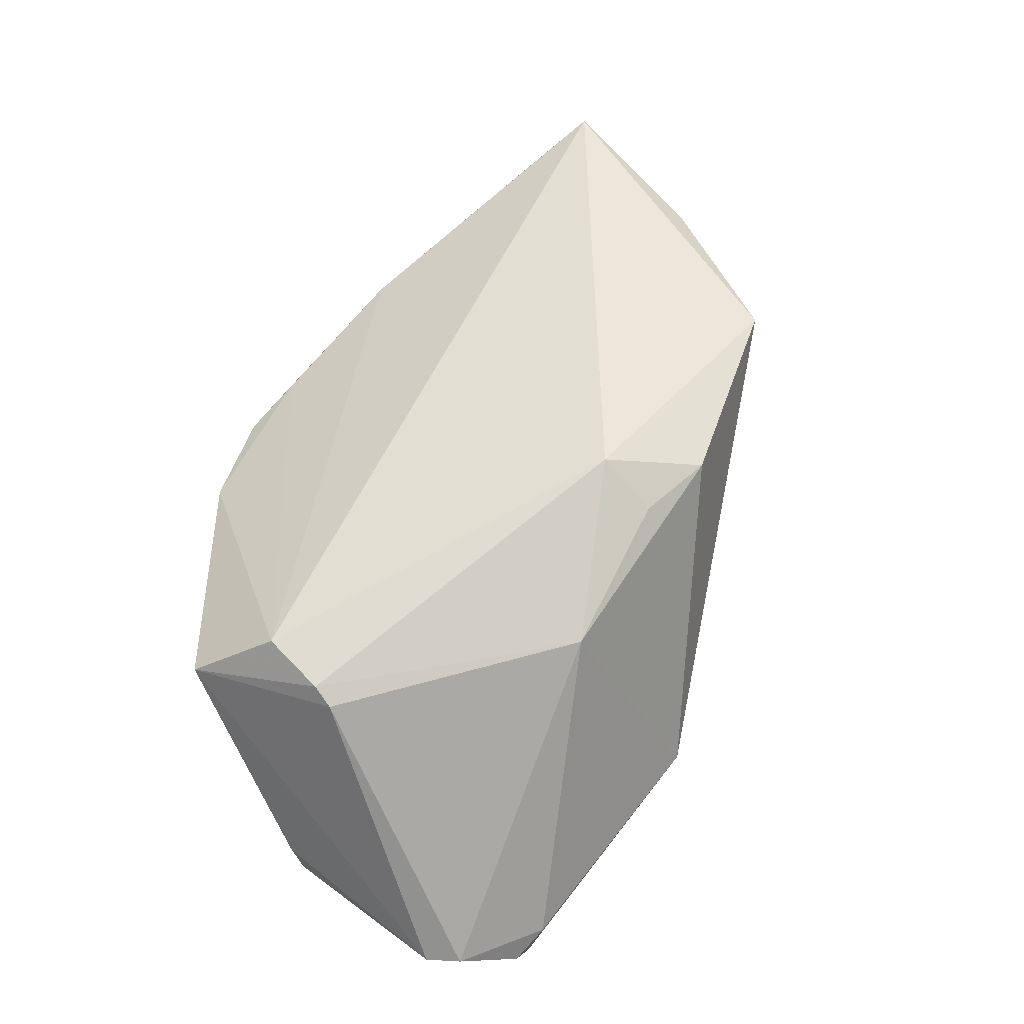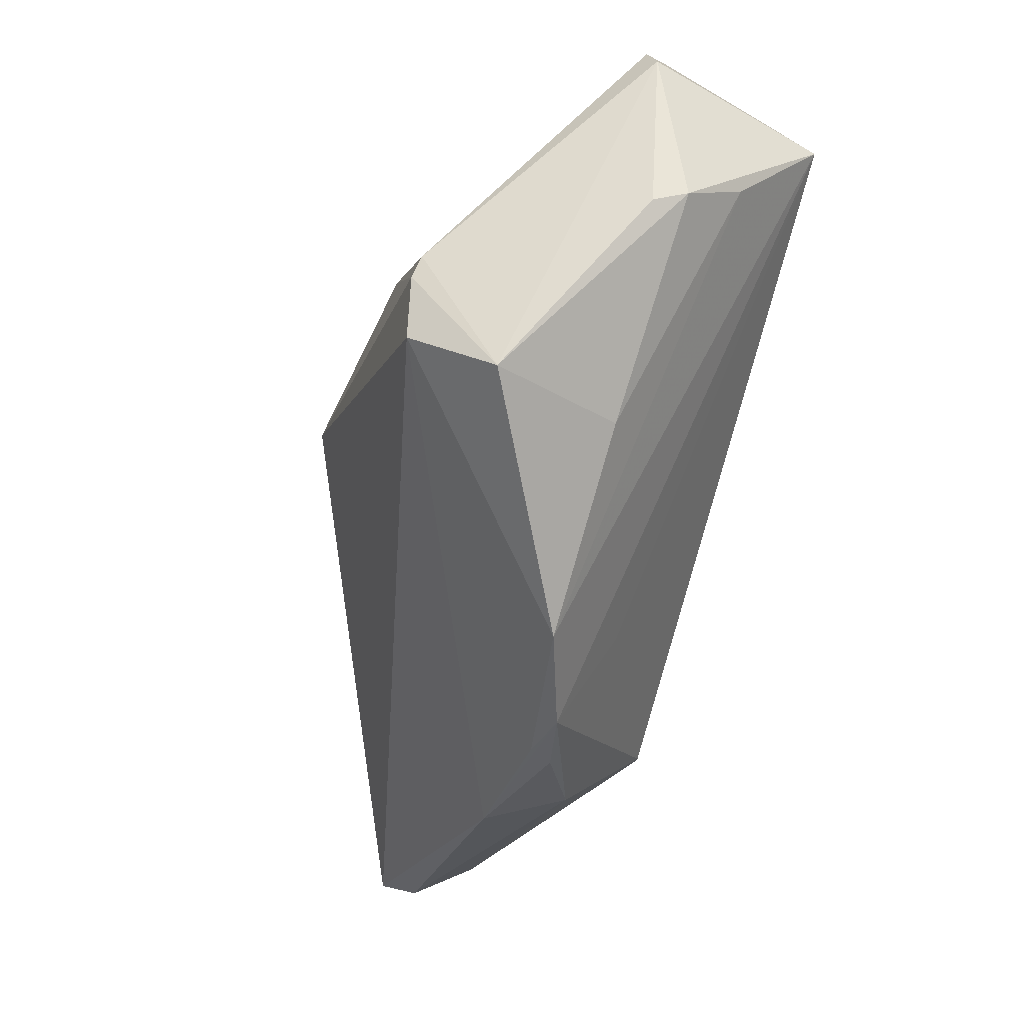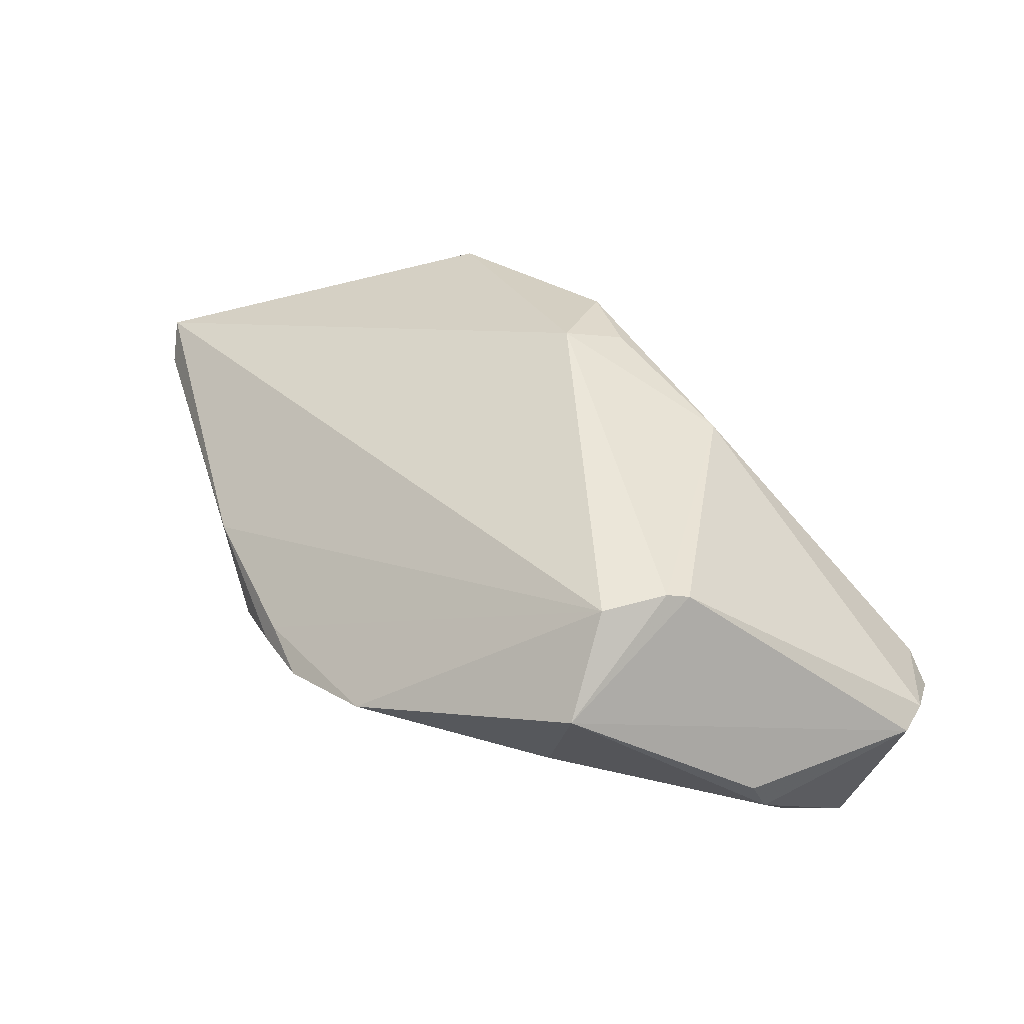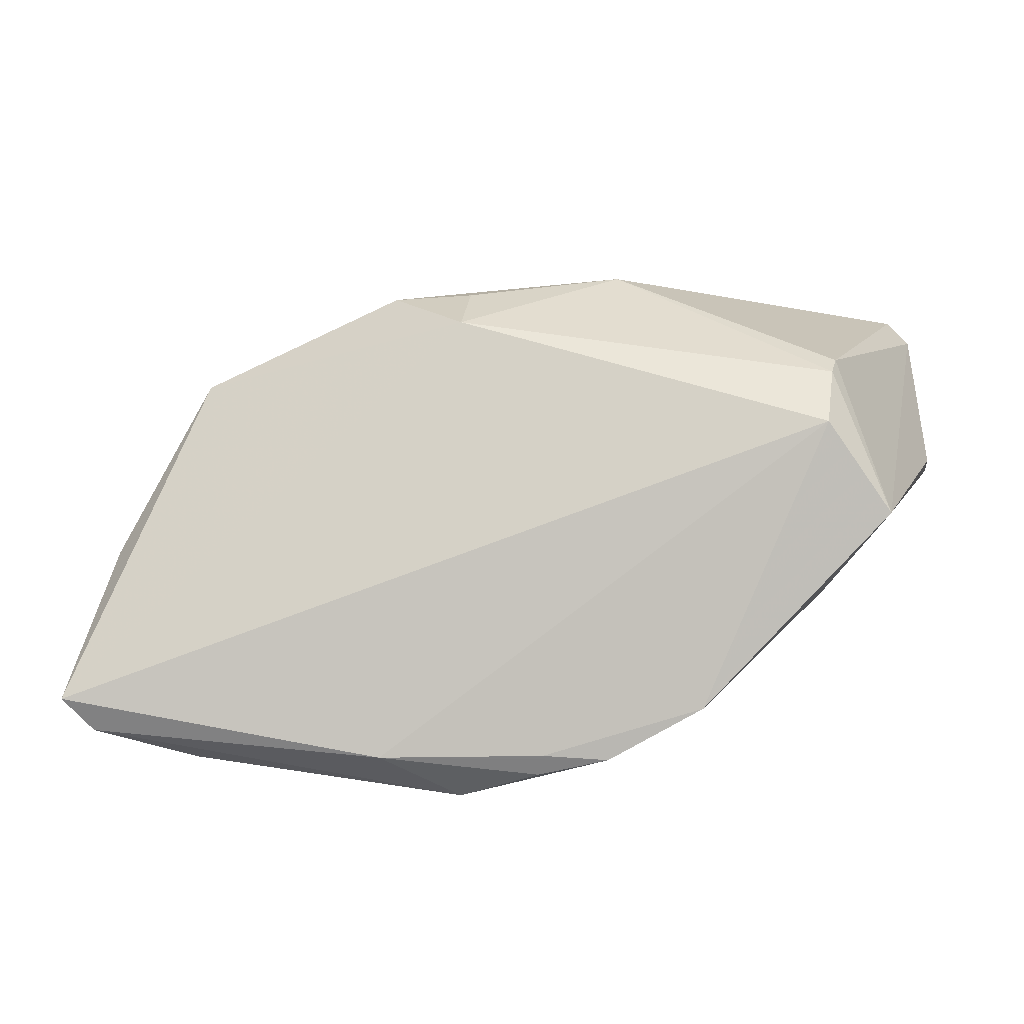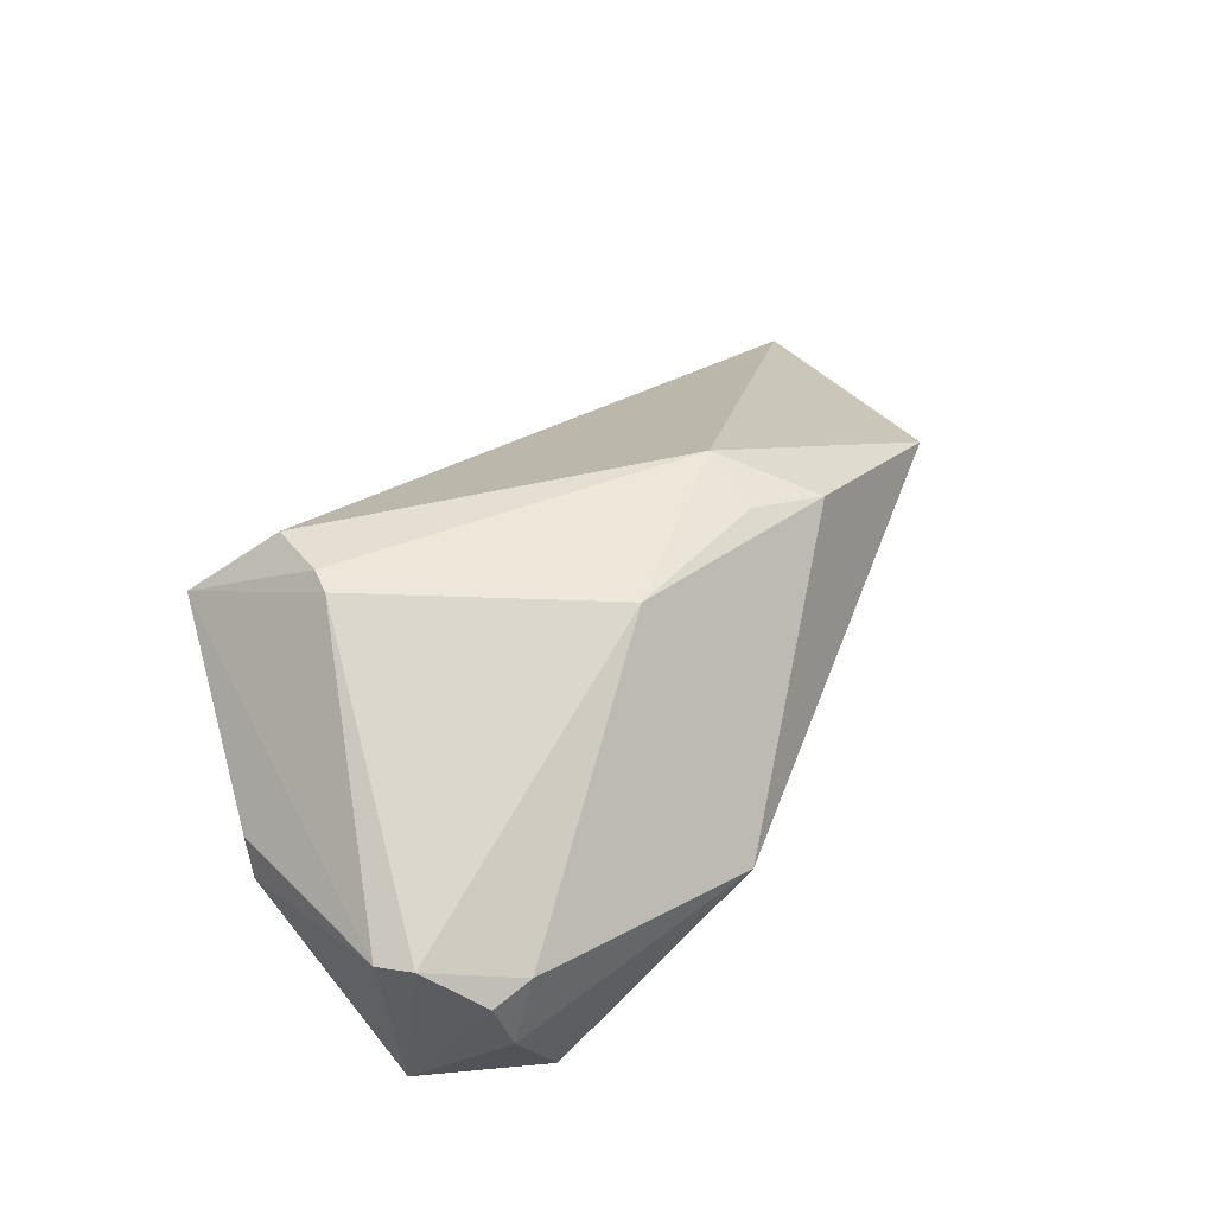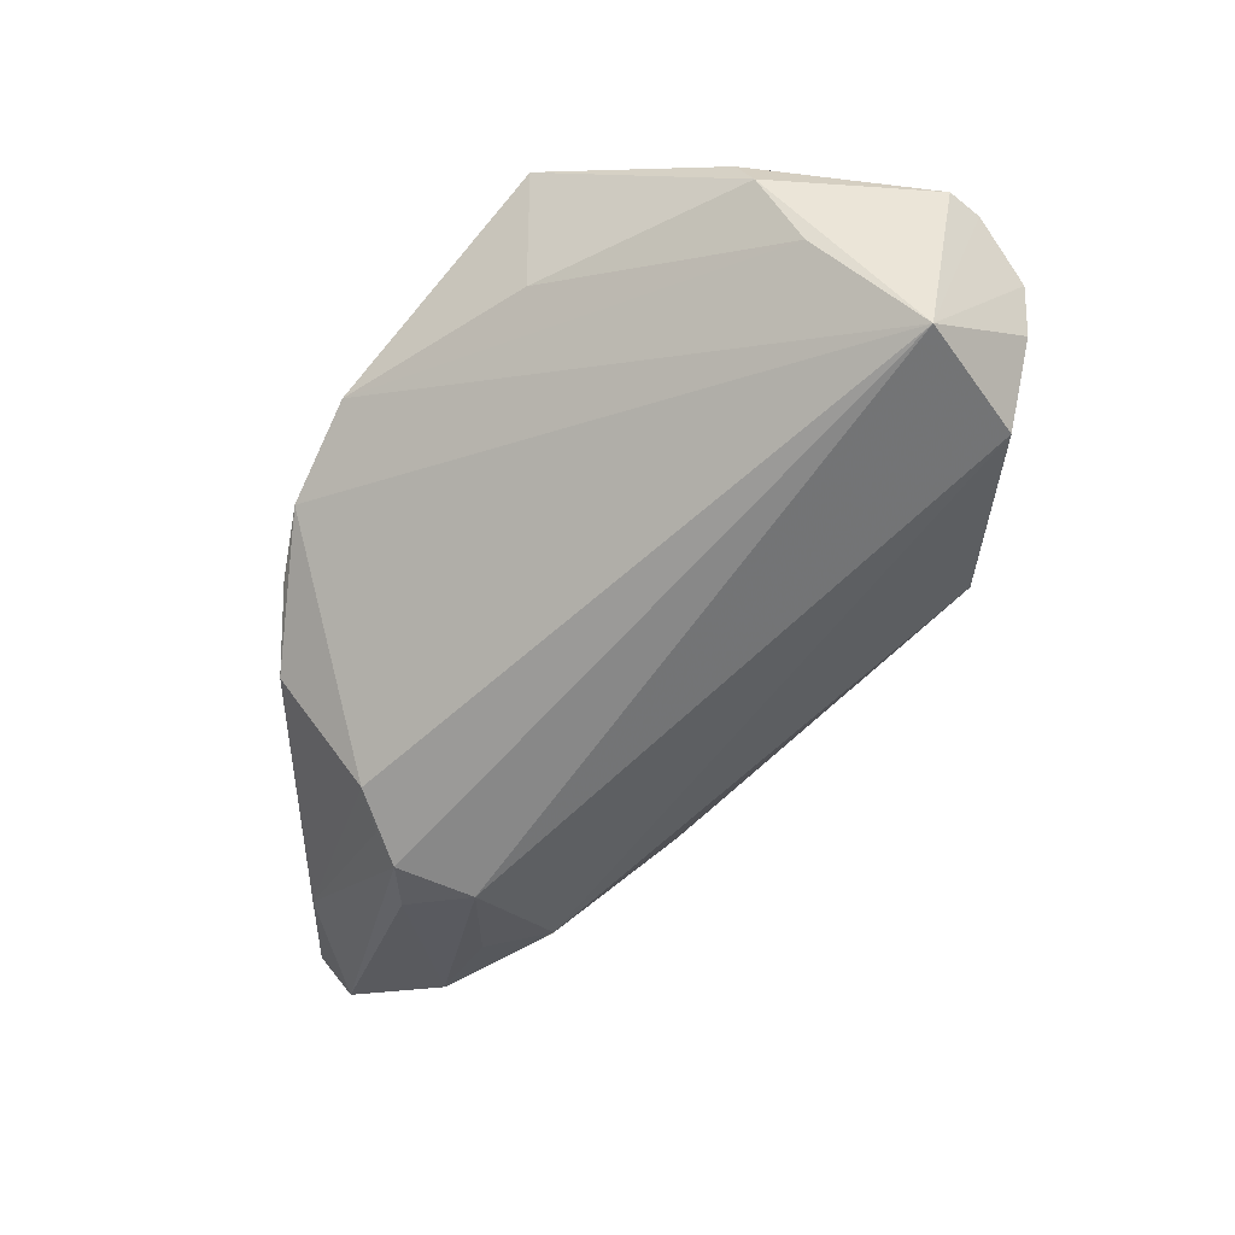
<metadata>
{"format":"obj","ext":"obj","renderer":"f3d","projection":"perspective","resolution":1024,"background":"white","views":[{"elev":69.3,"azim":127.7,"up":"+Z"},{"elev":-34.9,"azim":72.2,"up":"+Y"},{"elev":47.9,"azim":64.0,"up":"+Z"},{"elev":-38.9,"azim":2.2,"up":"+Y"},{"elev":36.9,"azim":139.1,"up":"+Z"},{"elev":-59.5,"azim":83.7,"up":"+Z"}]}
</metadata>
<code>
v -0.05634 -0.02932 -0.008868
v 0.01391 -0.02743 -0.009781
v 0.05981 0.008704 -0.003558
v 0.04606 0.04107 -0.003531
v 0.01568 0.02392 0.02199
v -0.01842 -0.02683 -0.0242
v 0.003298 -0.04107 -0.004142
v 0.0483 0.04041 -0.01264
v 0.05939 0.006717 0.001063
v 0.04089 0.03858 -0.02253
v -0.05591 -0.03389 -0.002191
v -0.04972 -0.01705 -0.01366
v -0.03853 -0.0128 -0.01882
v 0.05668 0.01425 -0.01214
v 0.04267 -0.01525 0.0004075
v 0.05379 0.0274 -0.02483
v -0.02475 -0.01439 -0.02688
v -0.03703 -0.003984 -0.01657
v 0.05959 0.03106 -0.0004668
v 0.05128 0.0405 -0.00532
v 0.01249 -0.04042 -0.001962
v -0.02196 -0.02435 -0.02612
v 0.05697 0.03496 -0.0001328
v 0.04405 0.003762 0.02583
v -0.004824 0.02 0.0235
v 0.04325 0.0007778 0.02688
v -0.01544 0.02167 0.02127
v -0.01313 -0.02903 -0.0229
v -0.04212 0.01303 0.01344
v 0.00398 -0.03998 -0.001302
v -0.00721 -0.04045 -0.009917
v 0.05002 -0.01608 0.01786
v -0.05659 -0.0182 -0.00552
v -0.00586 0.01159 0.02688
v 0.04199 -0.007855 0.02688
v -0.05427 -0.008521 0.003714
v 0.02499 -0.0358 0.002679
v -0.05981 -0.03153 0.001858
v -0.0294 -0.02314 -0.02358
v -0.0175 -0.0396 -0.001523
v 0.01333 0.04107 -0.007696
v -0.04274 -0.03512 -0.00729
f 21 31 28
f 31 42 28
f 16 28 22
f 19 3 16
f 16 3 14
f 11 42 31
f 7 31 21
f 38 35 34
f 6 42 22
f 22 28 6
f 6 28 42
f 21 16 37
f 37 16 14
f 37 30 21
f 35 30 37
f 23 24 19
f 5 24 23
f 19 16 23
f 23 16 20
f 17 16 22
f 20 16 8
f 21 28 2
f 2 16 21
f 28 16 2
f 21 30 40
f 40 7 21
f 38 11 40
f 40 11 31
f 31 7 40
f 40 35 38
f 40 30 35
f 19 24 32
f 35 37 32
f 26 24 5
f 5 34 26
f 26 34 35
f 35 32 26
f 26 32 24
f 25 34 5
f 14 3 15
f 15 37 14
f 3 32 15
f 15 32 37
f 5 23 4
f 4 23 20
f 41 5 4
f 4 8 41
f 20 8 4
f 1 11 38
f 42 11 1
f 22 42 1
f 16 17 10
f 41 8 10
f 10 8 16
f 10 18 41
f 10 17 18
f 38 34 29
f 29 36 38
f 41 18 29
f 9 3 19
f 19 32 9
f 9 32 3
f 38 36 33
f 33 1 38
f 33 12 1
f 18 12 33
f 33 29 18
f 36 29 33
f 39 17 22
f 22 1 39
f 39 12 17
f 1 12 39
f 34 25 27
f 27 29 34
f 41 29 27
f 27 5 41
f 27 25 5
f 18 17 13
f 13 12 18
f 17 12 13

</code>
